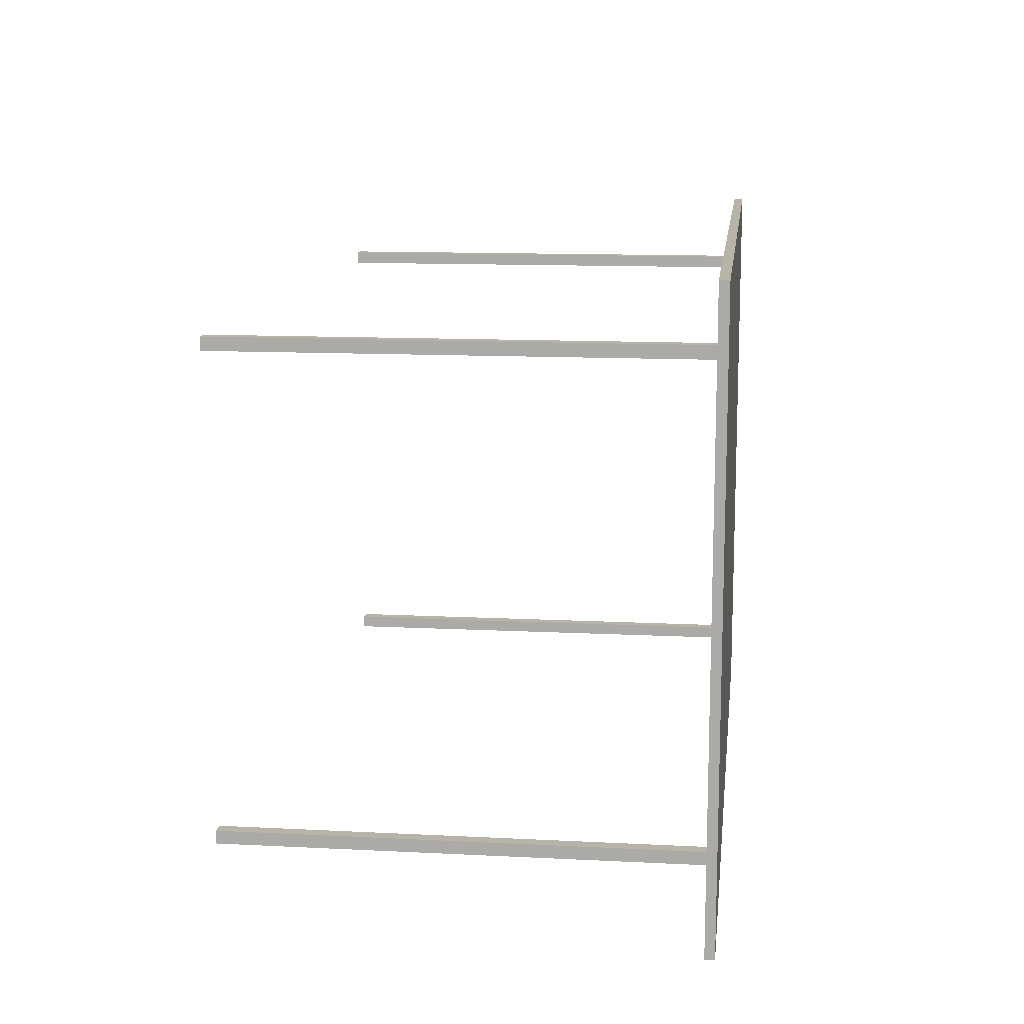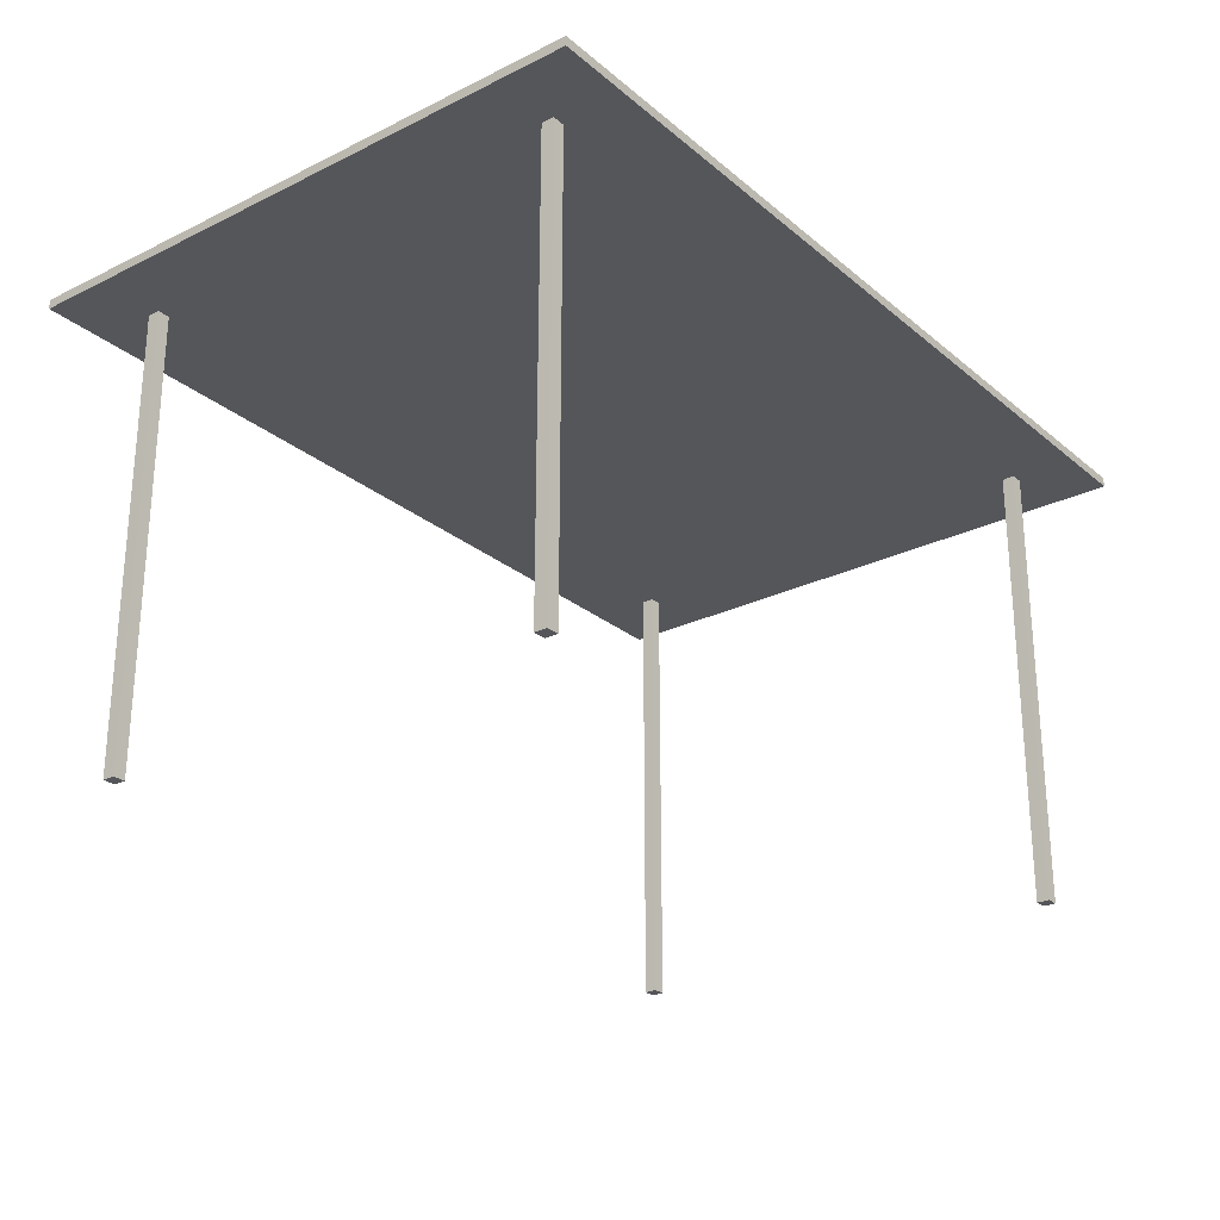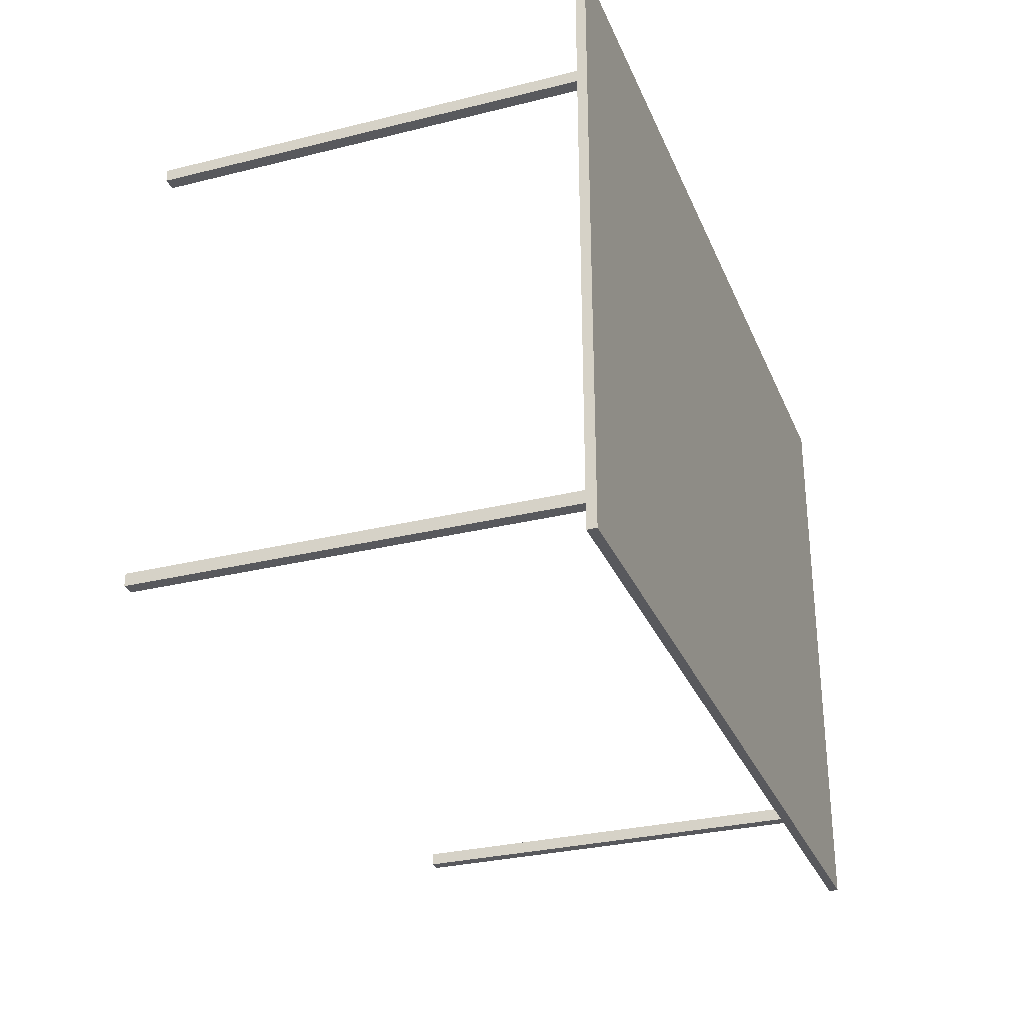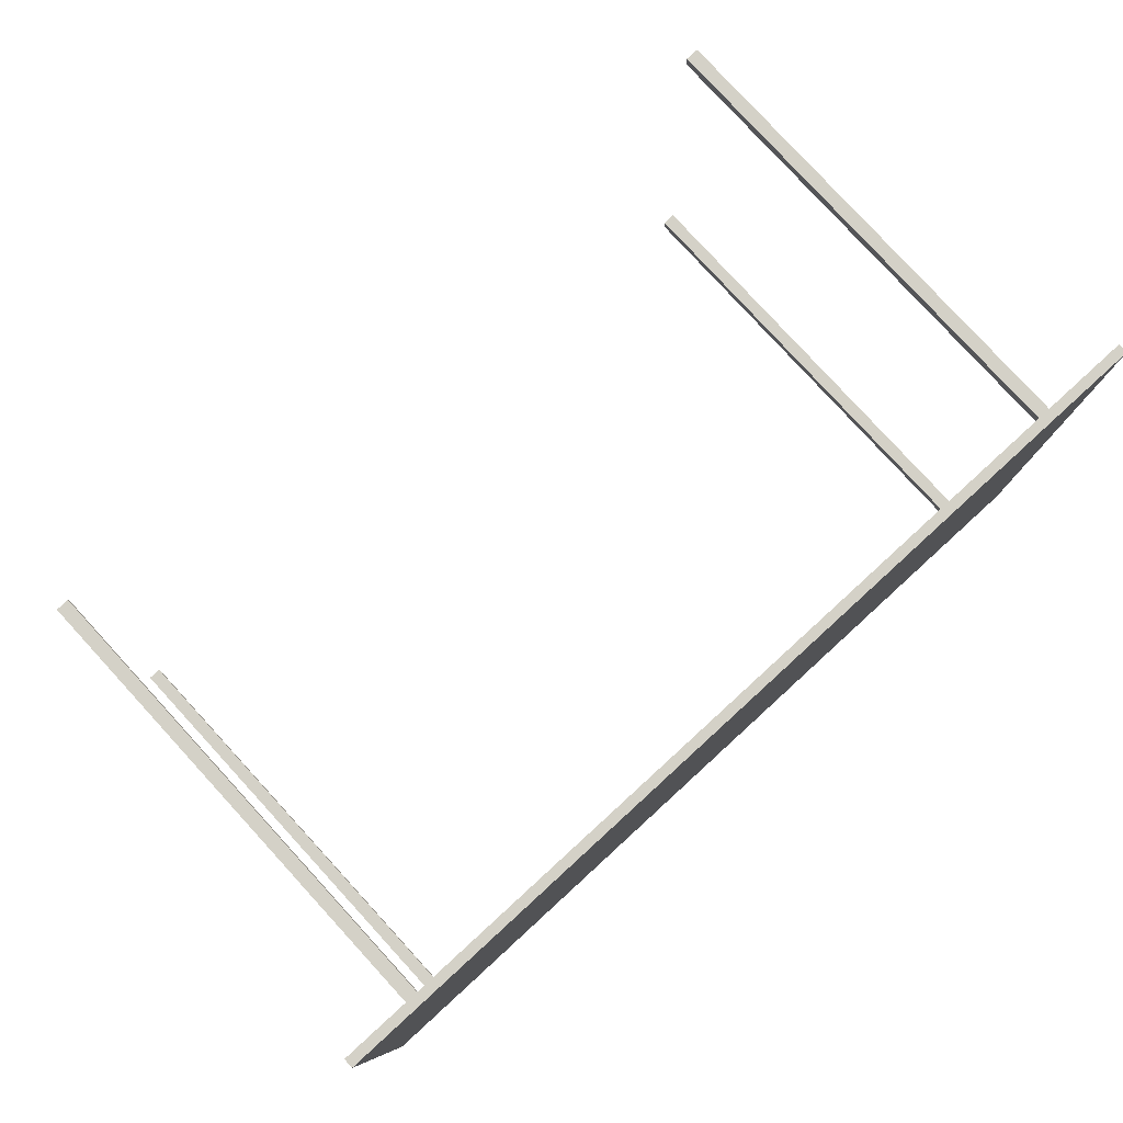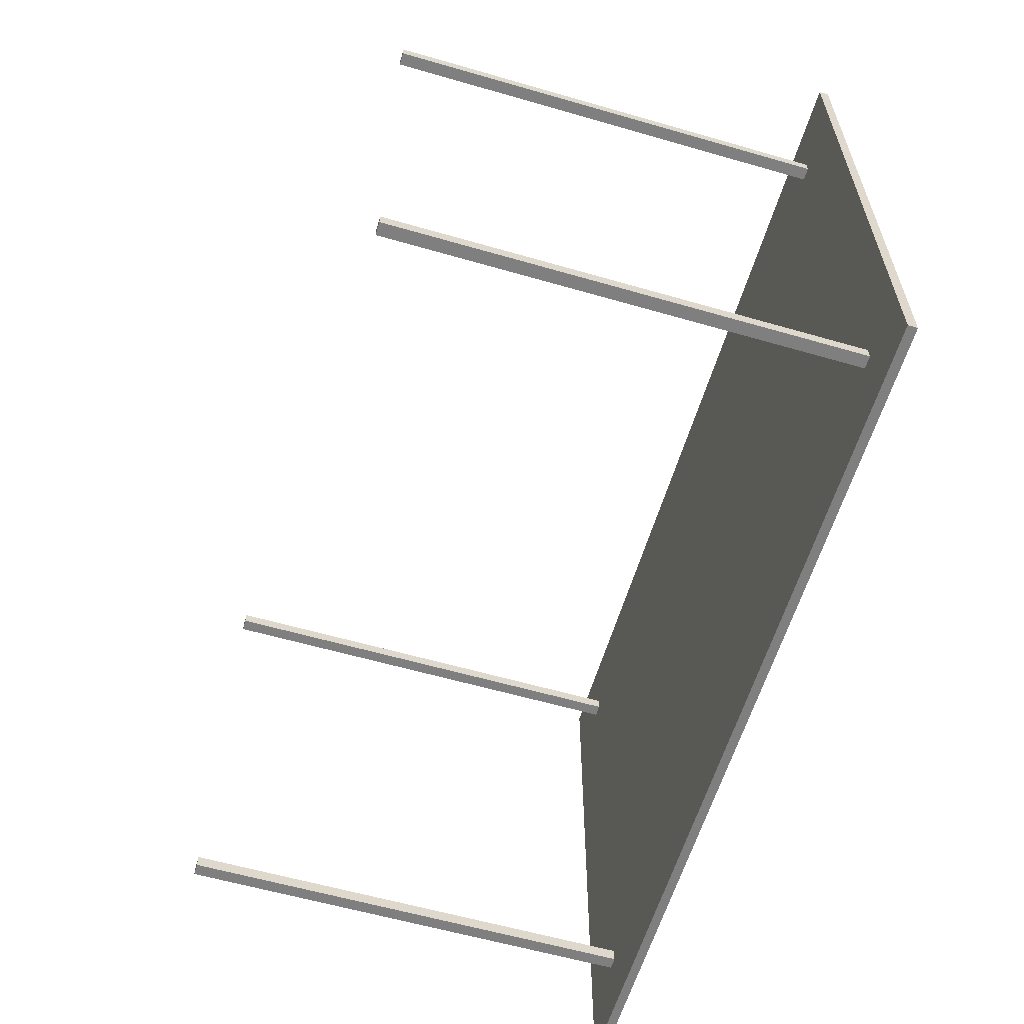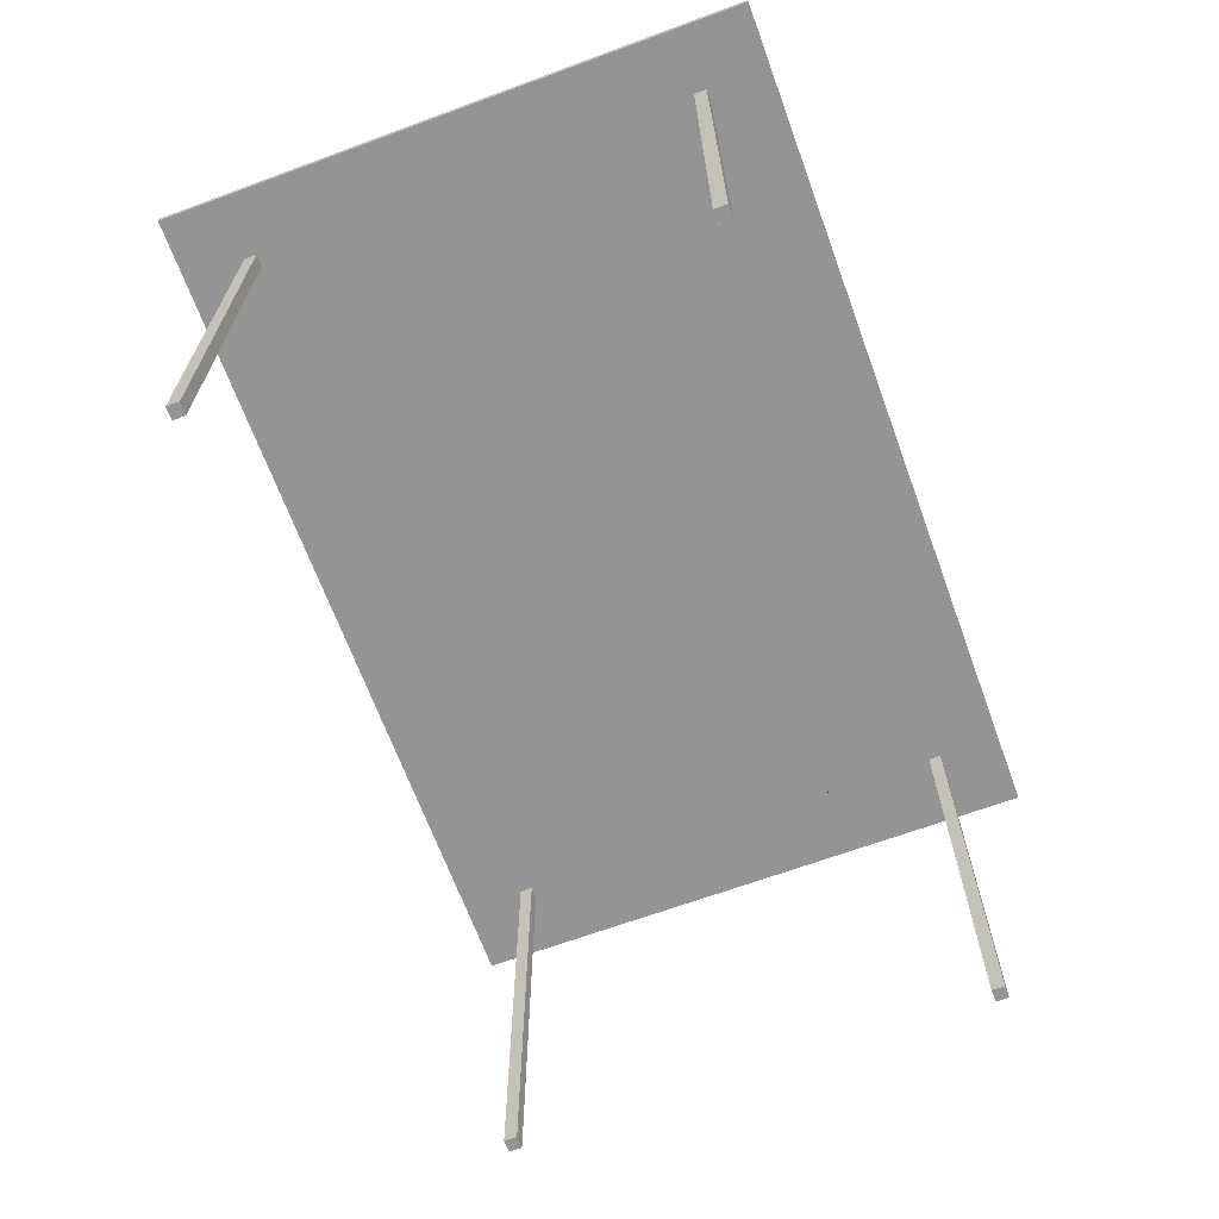
<metadata>
{"format":"obj","ext":"obj","renderer":"f3d","projection":"perspective","resolution":1024,"background":"white","views":[{"elev":12.7,"azim":96.7,"up":"+Z"},{"elev":-26.1,"azim":127.8,"up":"+Y"},{"elev":-30.0,"azim":109.9,"up":"+Z"},{"elev":79.8,"azim":137.5,"up":"+Z"},{"elev":-59.7,"azim":73.5,"up":"+Z"},{"elev":-67.0,"azim":110.2,"up":"+Y"}]}
</metadata>
<code>
v -0.3332 0.1513 0.208
v -0.3224 0.1513 0.1971
v -0.3224 0.1513 0.208
v -0.3332 0.1513 0.1971
v -0.3224 -0.239 0.208
v -0.3224 0.1513 -0.1986
v -0.3874 0.1513 0.2622
v -0.3332 -0.239 0.1971
v -0.3224 0.1513 -0.1878
v -0.3224 -0.239 0.1971
v 0.3065 0.1513 -0.1986
v -0.3332 -0.239 0.208
v -0.3332 0.1513 -0.1878
v -0.3874 0.1513 -0.2528
v -0.3224 -0.239 -0.1878
v 0.3065 0.1513 -0.1878
v -0.3332 0.1513 -0.1986
v 0.3173 0.1513 -0.1986
v -0.3224 -0.239 -0.1986
v 0.3065 0.1513 0.1971
v 0.3065 -0.239 -0.1986
v -0.3332 -0.239 -0.1986
v -0.3332 -0.239 -0.1878
v 0.3715 0.1513 -0.2528
v 0.3065 0.1513 0.208
v 0.3173 0.1513 -0.1878
v 0.3065 -0.239 -0.1878
v -0.3874 0.1595 -0.2528
v 0.3173 0.1513 0.208
v 0.3173 -0.239 -0.1986
v 0.3173 0.1513 0.1971
v 0.3065 -0.239 0.1971
v 0.3173 -0.239 -0.1878
v -0.3874 0.1595 0.2622
v 0.3715 0.1513 0.2622
v 0.3715 0.1595 -0.2528
v 0.3173 -0.239 0.208
v 0.3065 -0.239 0.208
v 0.3715 0.1595 0.2622
v 0.3173 -0.239 0.1971
v 0.3173 0.1595 -0.1878
g mesh1_mesh1-geometry
f 1 2 3
f 2 1 4
f 3 2 1
f 4 1 2
f 2 5 3
f 2 3 6
f 5 1 3
f 1 7 3
f 1 8 4
f 4 7 1
f 8 2 4
f 2 9 4
f 5 2 10
f 3 11 6
f 9 2 6
f 1 5 12
f 3 7 11
f 8 1 12
f 13 7 4
f 2 8 10
f 13 4 9
f 8 5 10
f 6 11 14
f 13 6 9
f 9 6 13
f 6 15 9
f 5 8 12
f 11 7 16
f 17 7 13
f 15 13 9
f 11 18 14
f 17 6 14
f 6 13 17
f 17 13 6
f 15 6 19
f 16 7 20
f 18 16 11
f 11 16 18
f 16 21 11
f 7 17 14
f 13 22 17
f 13 15 23
f 14 18 24
f 21 18 11
f 22 6 17
f 6 22 19
f 22 15 19
f 20 7 25
f 16 20 26
f 16 18 26
f 26 18 16
f 21 16 27
f 14 28 7
f 22 13 23
f 15 22 23
f 29 24 18
f 14 24 28
f 18 21 30
f 25 7 29
f 31 25 20
f 20 25 31
f 25 32 20
f 31 26 20
f 33 16 26
f 18 33 26
f 26 31 18
f 16 33 27
f 33 21 27
f 34 7 28
f 24 29 35
f 31 29 18
f 36 28 24
f 21 33 30
f 33 18 30
f 7 35 29
f 25 31 29
f 29 31 25
f 37 25 29
f 32 31 20
f 32 25 38
f 34 39 7
f 34 28 39
f 35 39 24
f 31 37 29
f 36 39 28
f 36 24 39
f 35 7 39
f 25 37 38
f 31 32 40
f 37 32 38
f 37 31 40
f 32 37 40
g mesh1_mesh1-geometry
f 3 5 2
f 3 1 5
f 4 8 1
f 4 2 8
f 10 2 5
f 12 5 1
f 12 1 8
f 10 8 2
f 10 5 8
f 9 15 6
f 12 8 5
f 9 13 15
f 19 6 15
f 11 21 16
f 17 22 13
f 23 15 13
f 11 18 21
f 17 6 22
f 19 22 6
f 19 15 22
f 27 16 21
f 23 13 22
f 23 22 15
f 30 21 18
f 20 32 25
f 26 16 33
f 26 33 18
f 27 33 16
f 27 21 33
f 30 33 21
f 30 18 33
f 29 25 37
f 20 31 32
f 38 25 32
f 29 37 31
f 38 37 25
f 40 32 31
f 38 32 37
f 40 31 37
f 40 37 32
g mesh1_mesh1-geometry
f 6 3 2
f 3 7 1
f 1 7 4
f 4 9 2
f 6 11 3
f 6 2 9
f 11 7 3
f 4 7 13
f 9 4 13
f 14 11 6
f 16 7 11
f 13 7 17
f 14 18 11
f 14 6 17
f 20 7 16
f 14 17 7
f 24 18 14
f 25 7 20
f 26 20 16
f 7 28 14
f 18 24 29
f 28 24 14
f 29 7 25
f 20 26 31
f 18 31 26
f 28 7 34
f 35 29 24
f 18 29 31
f 24 28 36
f 29 35 7
f 7 39 34
f 39 28 34
f 24 39 35
f 28 39 36
f 39 24 36
f 39 7 35
g mesh2_mesh2-geometry
l 26 41

</code>
